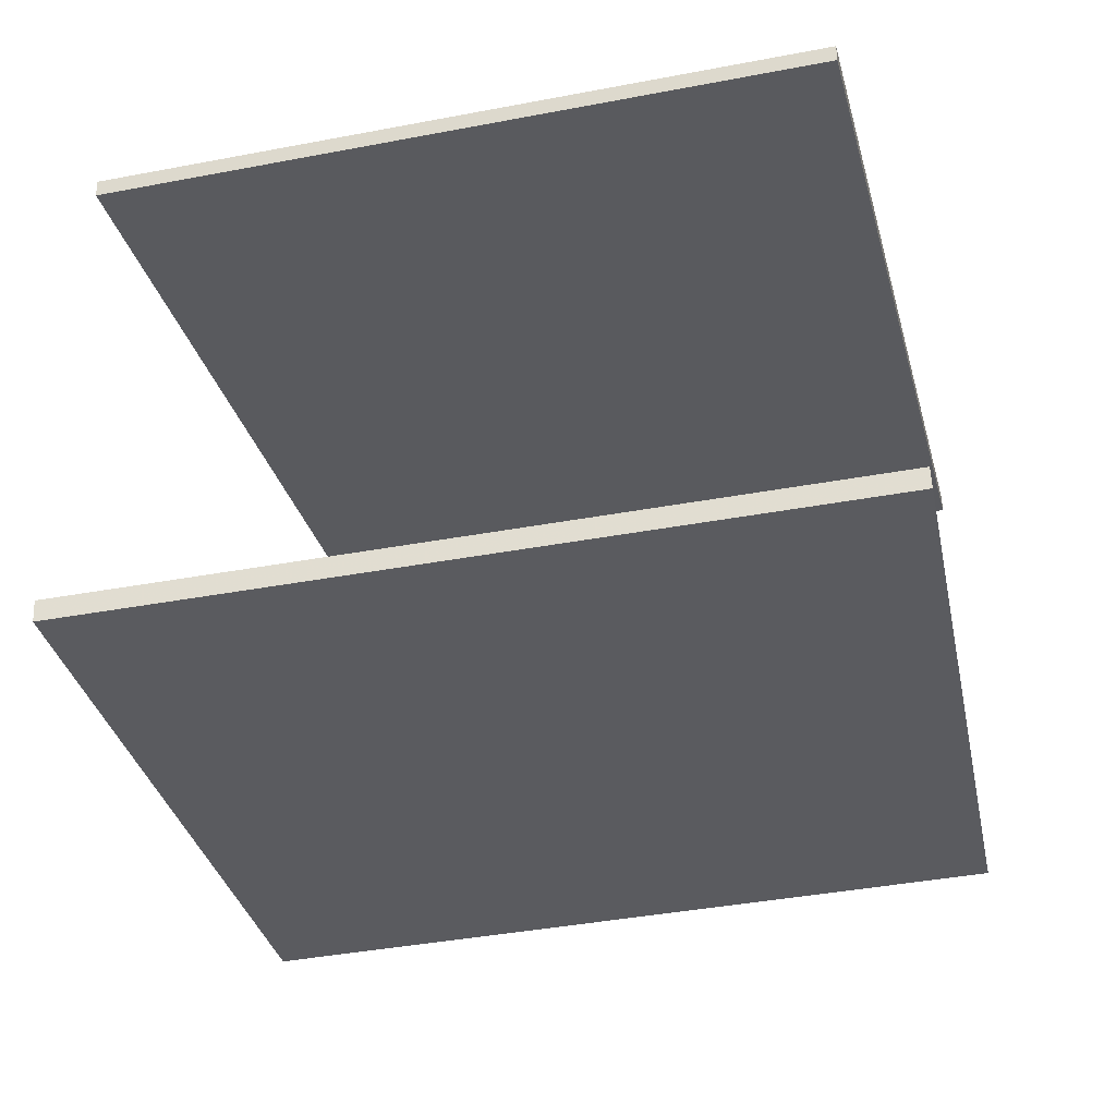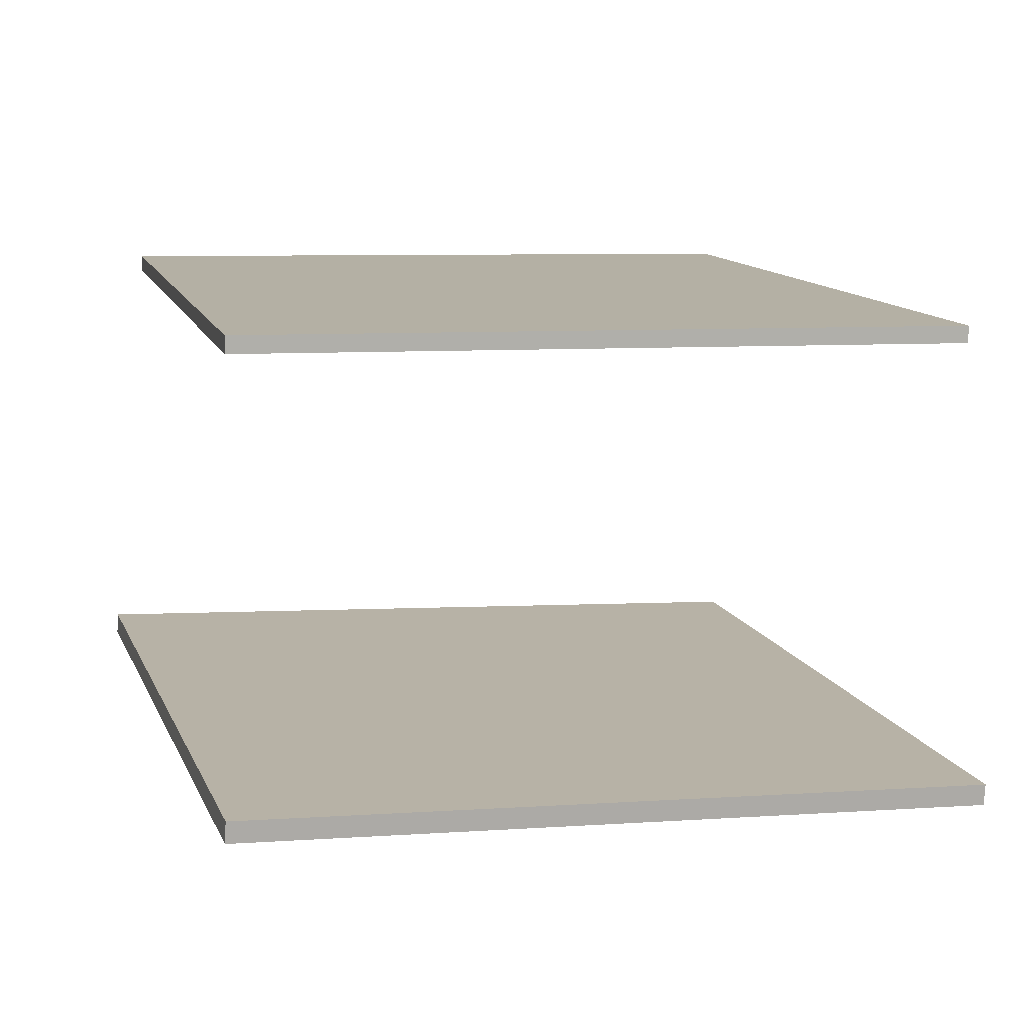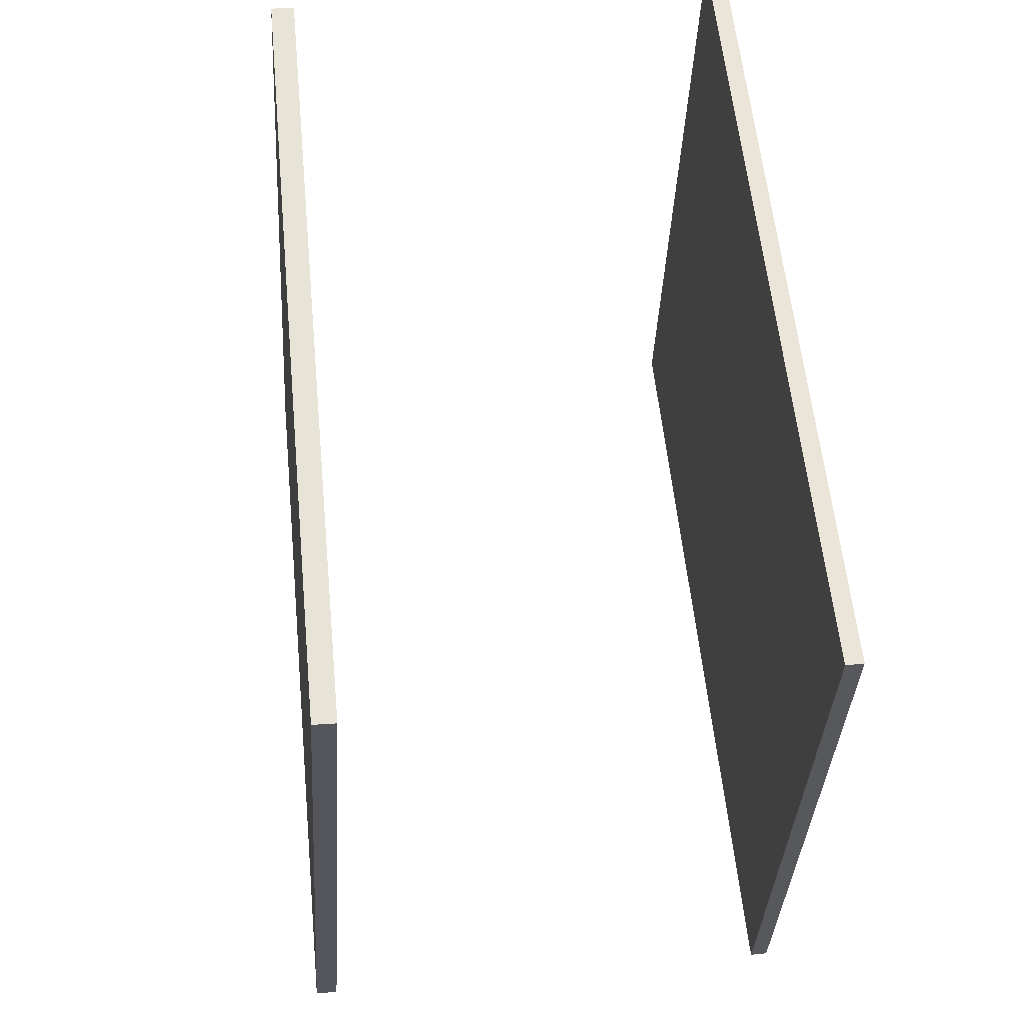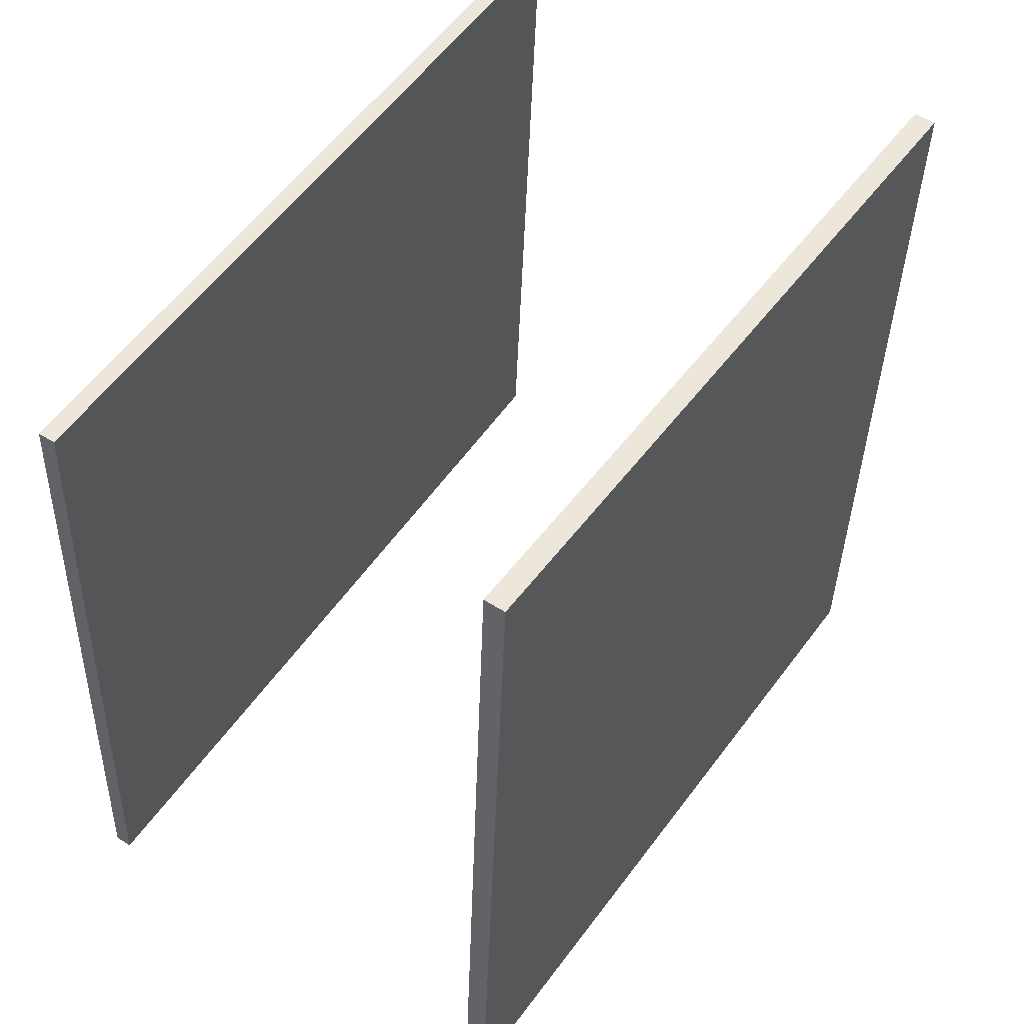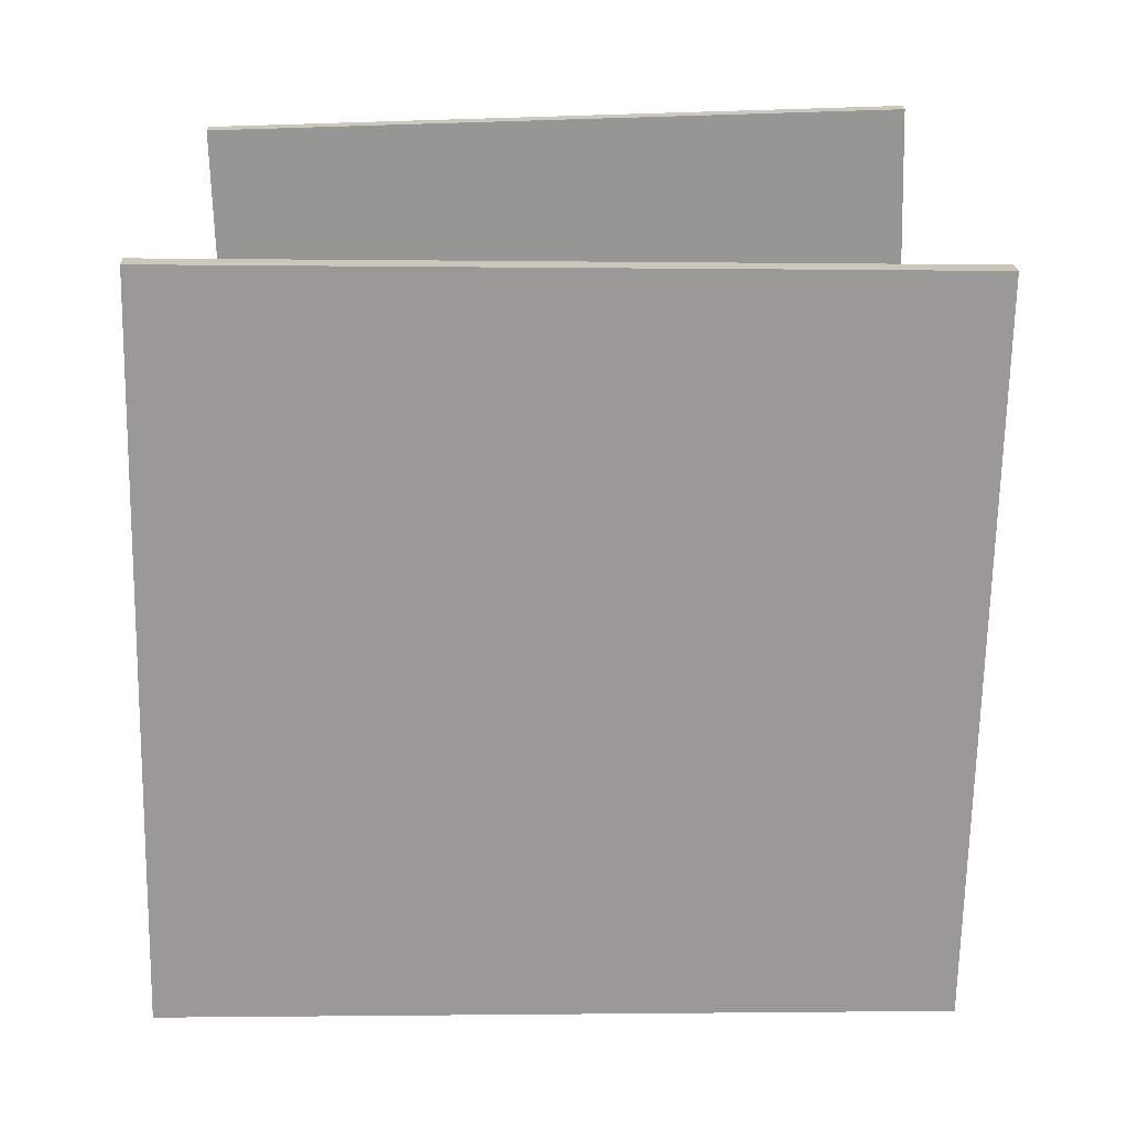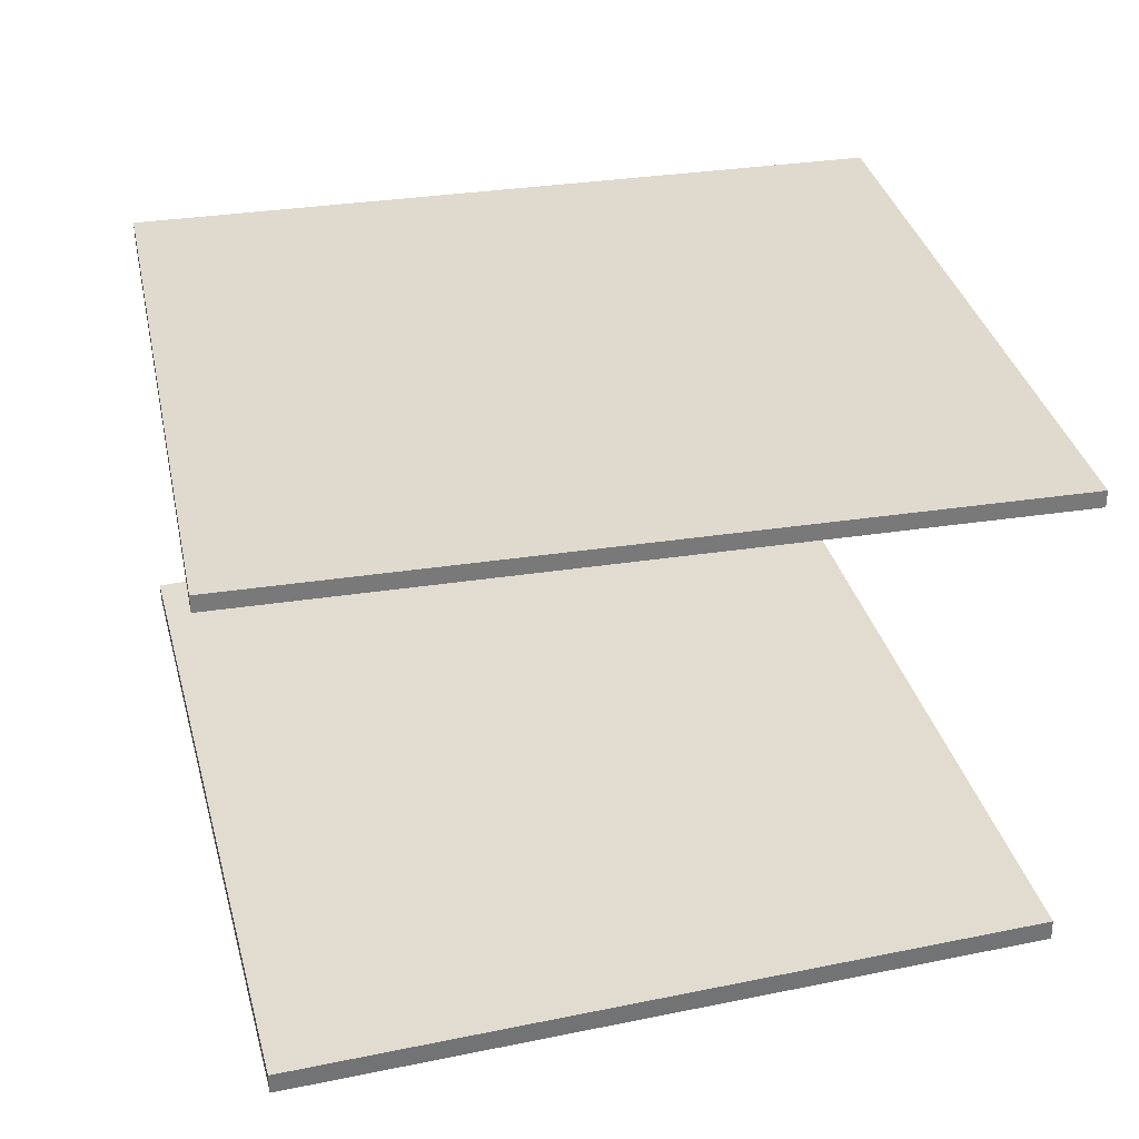
<metadata>
{"format":"obj","ext":"obj","renderer":"f3d","projection":"perspective","resolution":1024,"background":"white","views":[{"elev":-30.8,"azim":-70.7,"up":"+Y"},{"elev":11.1,"azim":80.7,"up":"+Y"},{"elev":55.3,"azim":83.1,"up":"+Z"},{"elev":57.9,"azim":-57.2,"up":"+Z"},{"elev":-67.1,"azim":-83.5,"up":"+Y"},{"elev":31.7,"azim":173.3,"up":"+Y"}]}
</metadata>
<code>
v -0.4657 -0.2067 -0.3578
v -0.3519 -0.1655 0.4791
v 0.3336 -0.2314 -0.4653
v 0.4475 -0.1903 0.3716
v -0.4663 -0.2303 -0.3566
v -0.3524 -0.1891 0.4804
v 0.3331 -0.255 -0.4641
v 0.4469 -0.2139 0.3728
f 1.0 7.0 5.0
f 1.0 3.0 7.0
f 1.0 4.0 3.0
f 1.0 2.0 4.0
f 3.0 8.0 7.0
f 3.0 4.0 8.0
f 5.0 7.0 8.0
f 5.0 8.0 6.0
f 1.0 5.0 6.0
f 1.0 6.0 2.0
f 2.0 6.0 8.0
f 2.0 8.0 4.0
v -0.4728 0.2703 -0.3393
v -0.4058 0.2828 0.4337
v -0.4726 0.2886 -0.3396
v -0.4057 0.301 0.4334
v 0.3693 0.2633 -0.4121
v 0.4362 0.2758 0.3609
v 0.3694 0.2815 -0.4124
v 0.4364 0.294 0.3606
f 9.0 15.0 13.0
f 9.0 11.0 15.0
f 9.0 12.0 11.0
f 9.0 10.0 12.0
f 11.0 16.0 15.0
f 11.0 12.0 16.0
f 13.0 15.0 16.0
f 13.0 16.0 14.0
f 9.0 13.0 14.0
f 9.0 14.0 10.0
f 10.0 14.0 16.0
f 10.0 16.0 12.0

</code>
